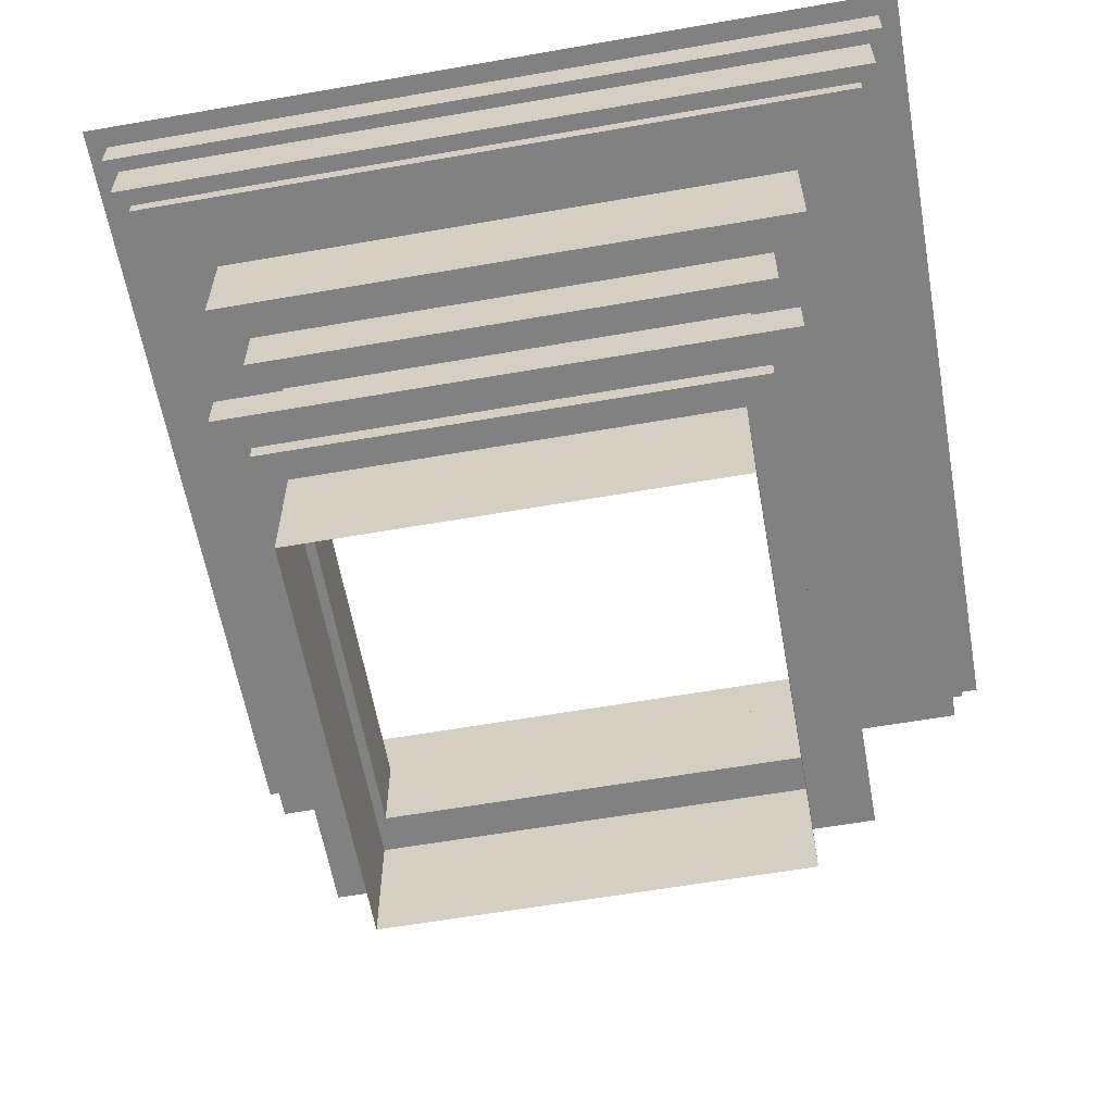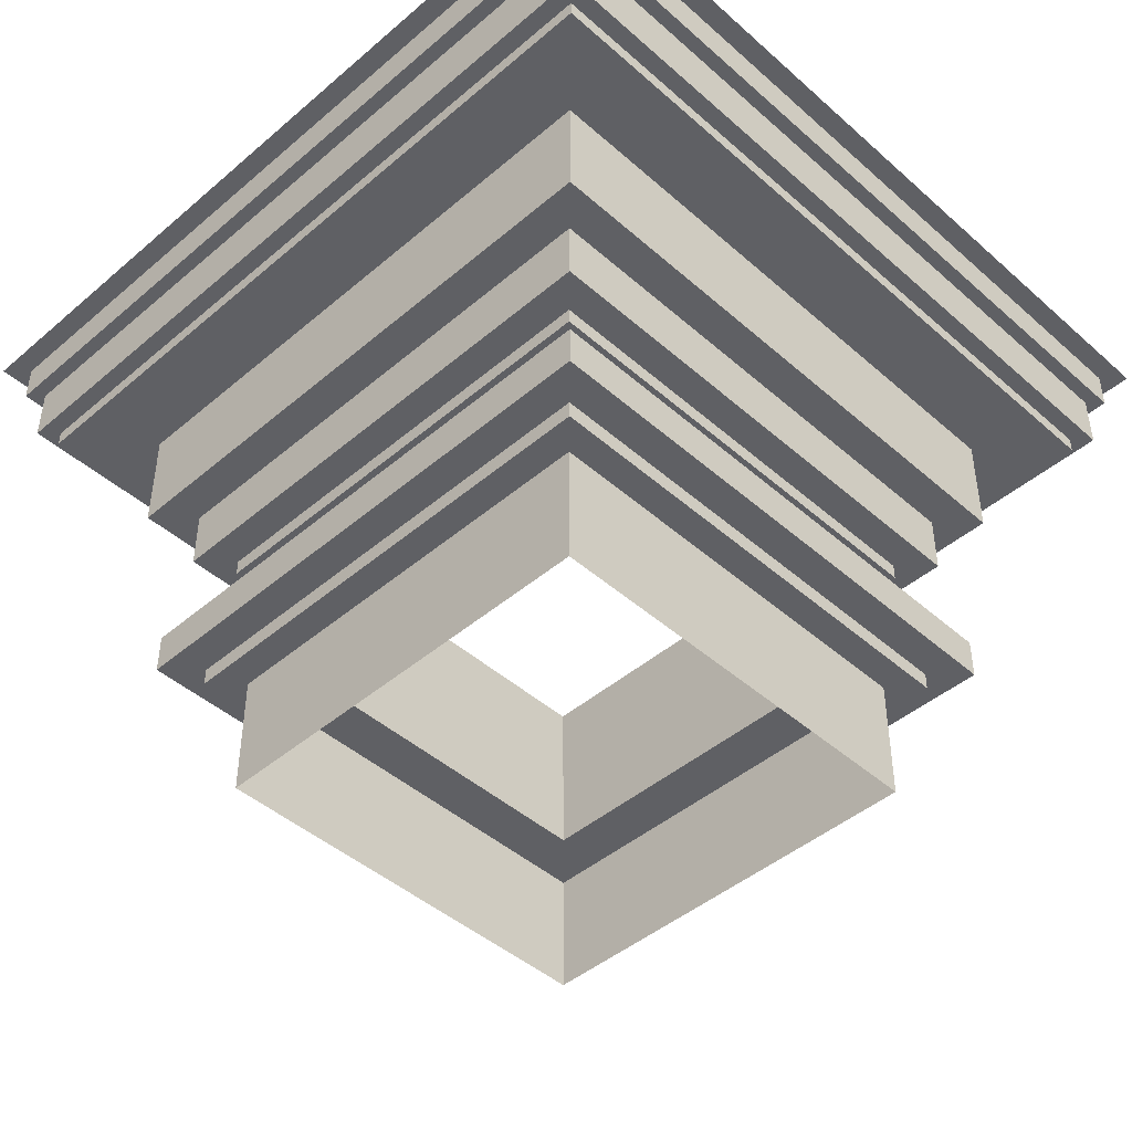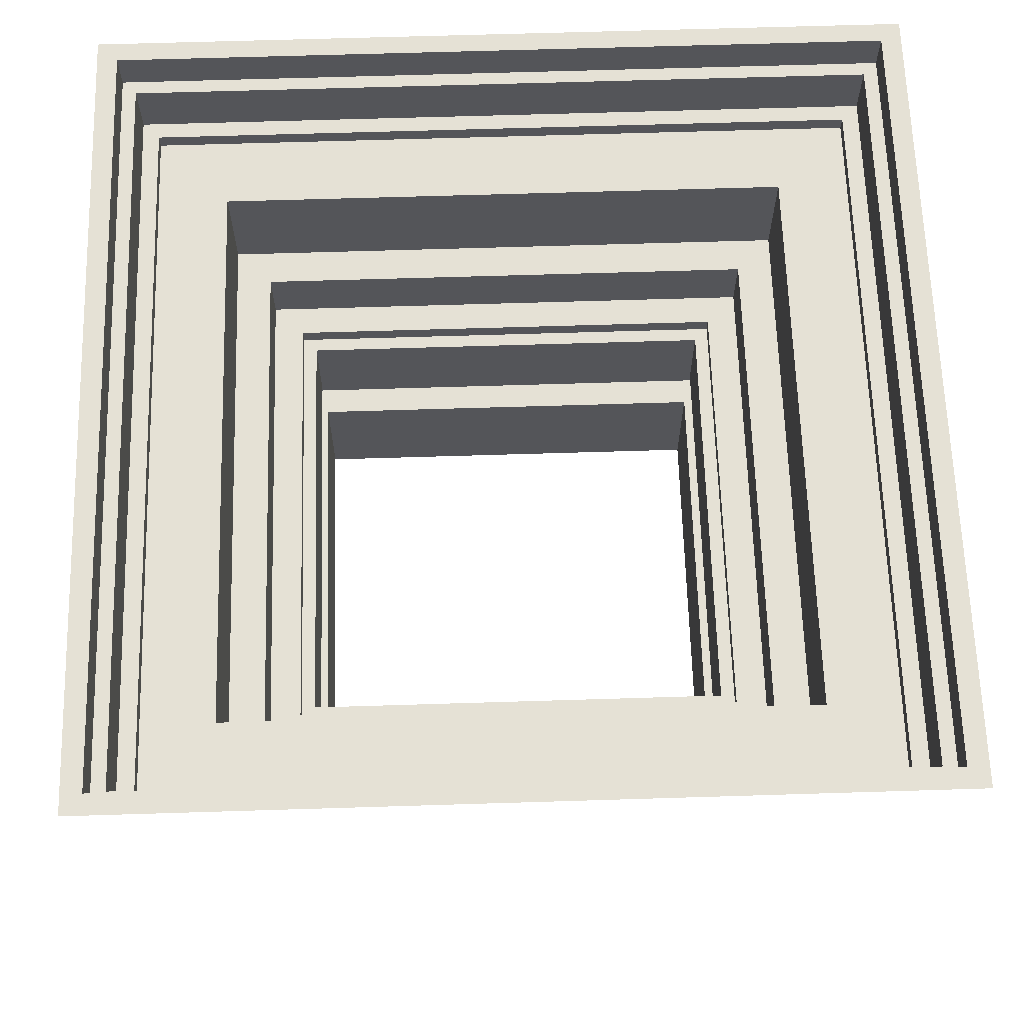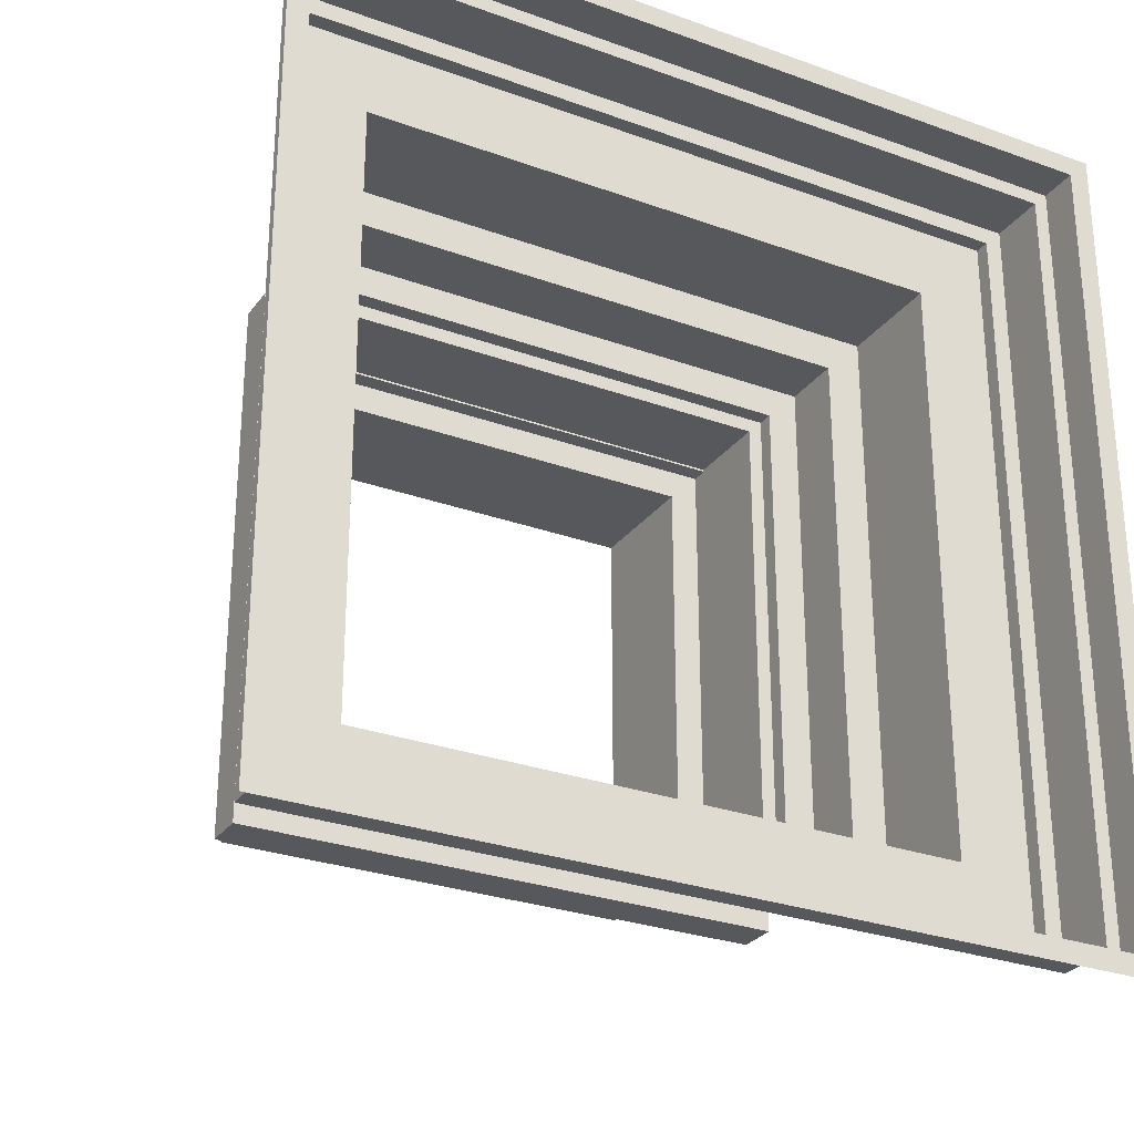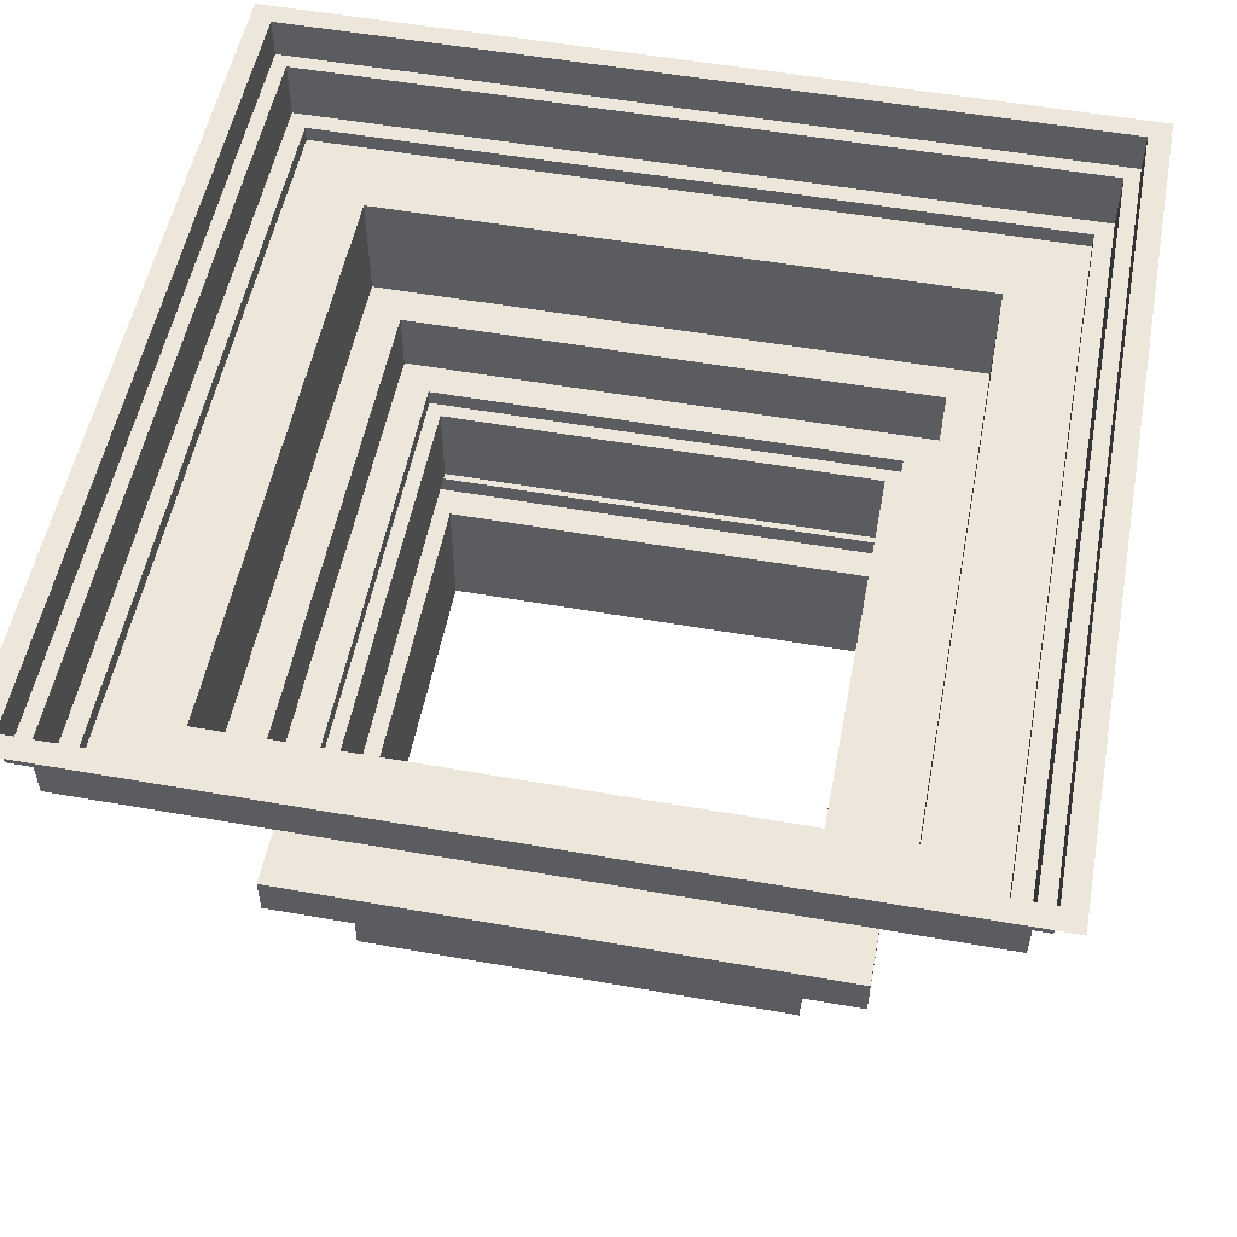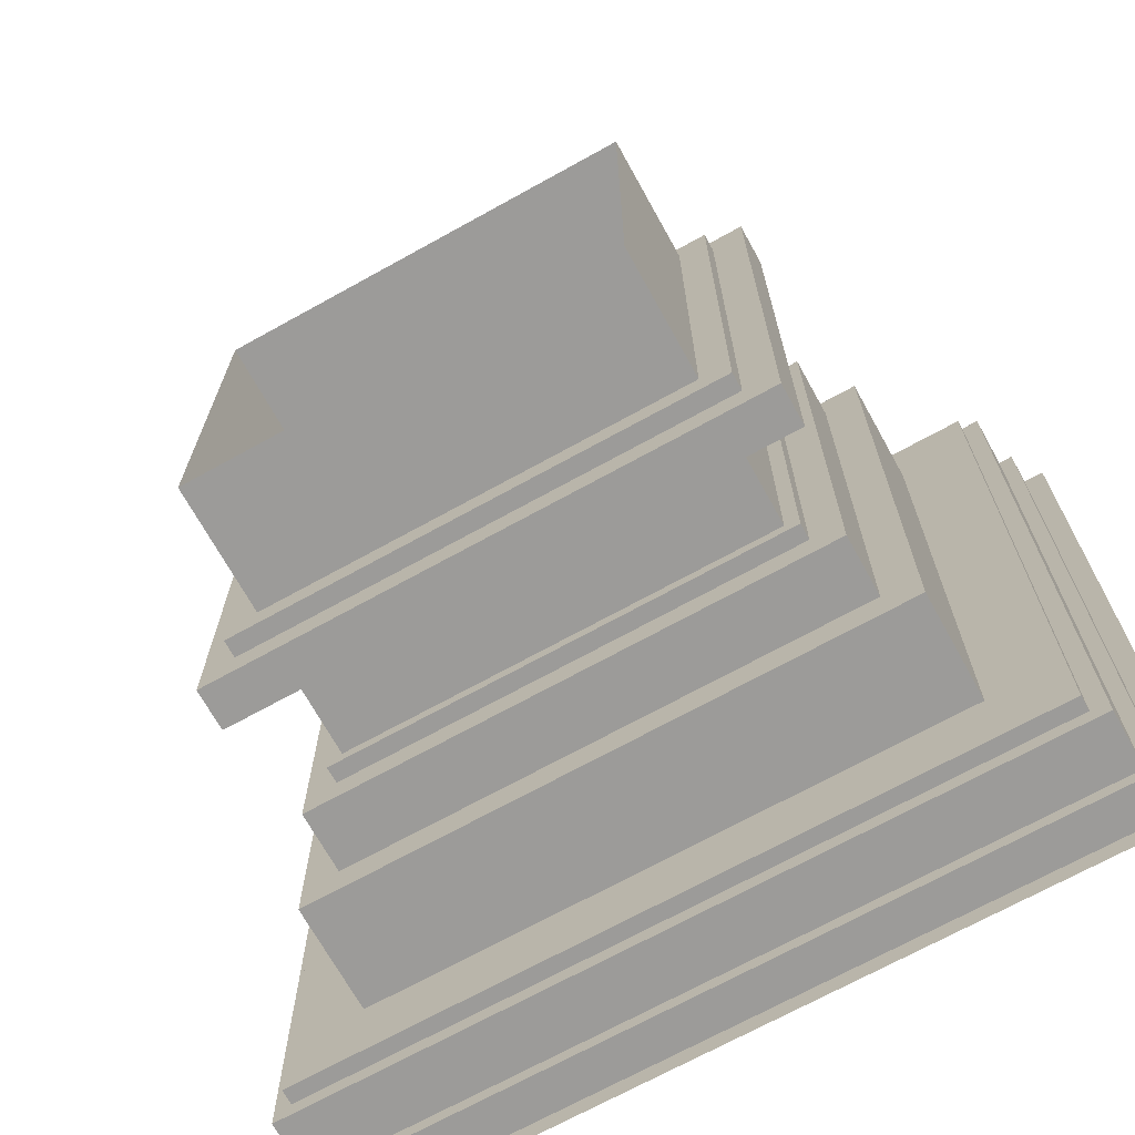
<metadata>
{"format":"obj","ext":"obj","renderer":"f3d","projection":"perspective","resolution":1024,"background":"white","views":[{"elev":-60.4,"azim":-79.9,"up":"+Y"},{"elev":-44.9,"azim":-135.5,"up":"+Y"},{"elev":65.1,"azim":-1.8,"up":"+Y"},{"elev":-28.1,"azim":151.2,"up":"+Z"},{"elev":53.6,"azim":10.8,"up":"+Y"},{"elev":-69.9,"azim":29.0,"up":"+Z"}]}
</metadata>
<code>
o Circle_Circle.003
v -0.08887 0.7884 0.9967
v -0.01034 0.7884 0.9967
v -0.01034 0.7884 0.9181
v -0.01034 0.7884 0.8396
v -0.08887 0.7884 0.8396
v -0.1674 0.7884 0.8396
v -0.1674 0.7884 0.9181
v -0.1674 0.7884 0.9967
v -0.08887 0.8356 0.9967
v -0.01034 0.8356 0.9967
v -0.01034 0.8356 0.9181
v -0.01034 0.8356 0.8396
v -0.08887 0.8356 0.8396
v -0.1674 0.8356 0.8396
v -0.1674 0.8356 0.9181
v -0.1674 0.8356 0.9967
v -0.08887 0.8356 1.007
v 0.000446 0.8356 1.007
v 0.000446 0.8356 0.9181
v 0.000446 0.8356 0.8288
v -0.08887 0.8356 0.8288
v -0.1782 0.8356 0.8288
v -0.1782 0.8356 0.9181
v -0.1782 0.8356 1.007
v -0.08887 0.8421 1.007
v 0.000446 0.8421 1.007
v 0.000446 0.8421 0.9181
v 0.000446 0.8421 0.8288
v -0.08887 0.8421 0.8288
v -0.1782 0.8421 0.8288
v -0.1782 0.8421 0.9181
v -0.1782 0.8421 1.007
v -0.08887 0.8421 1.02
v 0.01266 0.8421 1.02
v 0.01266 0.8421 0.9181
v 0.01266 0.8421 0.8166
v -0.08887 0.8421 0.8166
v -0.1904 0.8421 0.8166
v -0.1904 0.8421 0.9181
v -0.1904 0.8421 1.02
v -0.08887 0.8575 1.02
v 0.01266 0.8575 1.02
v 0.01266 0.8575 0.9181
v 0.01266 0.8575 0.8166
v -0.08887 0.8575 0.8166
v -0.1904 0.8575 0.8166
v -0.1904 0.8575 0.9181
v -0.1904 0.8575 1.02
v -0.08887 0.8575 0.9977
v -0.009307 0.8575 0.9977
v -0.009307 0.8575 0.9181
v -0.009307 0.8575 0.8386
v -0.08887 0.8575 0.8386
v -0.1684 0.8575 0.8386
v -0.1684 0.8575 0.9181
v -0.1684 0.8575 0.9977
v -0.08887 0.8898 0.9977
v -0.009307 0.8898 0.9977
v -0.009307 0.8898 0.9181
v -0.009307 0.8898 0.8386
v -0.08887 0.8898 0.8386
v -0.1684 0.8898 0.8386
v -0.1684 0.8898 0.9181
v -0.1684 0.8898 0.9977
v -0.08887 0.8898 1.003
v -0.004108 0.8898 1.003
v -0.004108 0.8898 0.9181
v -0.004108 0.8898 0.8334
v -0.08887 0.8898 0.8334
v -0.1736 0.8898 0.8334
v -0.1736 0.8898 0.9181
v -0.1736 0.8898 1.003
v -0.08887 0.8959 1.003
v -0.004108 0.8959 1.003
v -0.004108 0.8959 0.9181
v -0.004108 0.8959 0.8334
v -0.08887 0.8959 0.8334
v -0.1736 0.8959 0.8334
v -0.1736 0.8959 0.9181
v -0.1736 0.8959 1.003
v -0.08887 0.8959 1.014
v 0.007465 0.8959 1.014
v 0.007465 0.8959 0.9181
v 0.007465 0.8959 0.8218
v -0.08887 0.8959 0.8218
v -0.1852 0.8959 0.8218
v -0.1852 0.8959 0.9181
v -0.1852 0.8959 1.014
v -0.08887 0.9164 1.014
v 0.007465 0.9164 1.014
v 0.007465 0.9164 0.9181
v 0.007465 0.9164 0.8218
v -0.08887 0.9164 0.8218
v -0.1852 0.9164 0.8218
v -0.1852 0.9164 0.9181
v -0.1852 0.9164 1.014
v -0.08887 0.9187 1.014
v 0.007465 0.9187 1.014
v 0.007465 0.9187 0.9181
v 0.007465 0.9187 0.8218
v -0.08887 0.9187 0.8218
v -0.1852 0.9187 0.8218
v -0.1852 0.9187 0.9181
v -0.1852 0.9187 1.014
v -0.08887 0.9187 1.028
v 0.02103 0.9187 1.028
v 0.02103 0.9187 0.9181
v 0.02103 0.9187 0.8082
v -0.08887 0.9187 0.8082
v -0.1988 0.9187 0.8082
v -0.1988 0.9187 0.9181
v -0.1988 0.9187 1.028
v -0.08887 0.9592 1.028
v 0.02103 0.9592 1.028
v 0.02103 0.9592 0.9181
v 0.02103 0.9592 0.8082
v -0.08887 0.9592 0.8082
v -0.1988 0.9592 0.8082
v -0.1988 0.9592 0.9181
v -0.1988 0.9592 1.028
v -0.08887 0.9592 1.055
v 0.04835 0.9592 1.055
v 0.04835 0.9592 0.9181
v 0.04835 0.9592 0.7809
v -0.08887 0.9592 0.7809
v -0.2261 0.9592 0.7809
v -0.2261 0.9592 0.9181
v -0.2261 0.9592 1.055
v -0.08887 0.965 1.055
v 0.04835 0.965 1.055
v 0.04835 0.965 0.9181
v 0.04835 0.965 0.7809
v -0.08887 0.965 0.7809
v -0.2261 0.965 0.7809
v -0.2261 0.965 0.9181
v -0.2261 0.965 1.055
v -0.08887 0.965 1.062
v 0.05473 0.965 1.062
v 0.05473 0.965 0.9181
v 0.05473 0.965 0.7745
v -0.08887 0.965 0.7745
v -0.2325 0.965 0.7745
v -0.2325 0.965 0.9181
v -0.2325 0.965 1.062
v -0.08887 0.9865 1.062
v 0.05473 0.9865 1.062
v 0.05473 0.9865 0.9181
v 0.05473 0.9865 0.7745
v -0.08887 0.9865 0.7745
v -0.2325 0.9865 0.7745
v -0.2325 0.9865 0.9181
v -0.2325 0.9865 1.062
v -0.08887 0.9865 1.067
v 0.06005 0.9865 1.067
v 0.06005 0.9865 0.9181
v 0.06005 0.9865 0.7692
v -0.08887 0.9865 0.7692
v -0.2378 0.9865 0.7692
v -0.2378 0.9865 0.9181
v -0.2378 0.9865 1.067
v -0.08887 1.001 1.067
v 0.06005 1.001 1.067
v 0.06005 1.001 0.9181
v 0.06005 1.001 0.7692
v -0.08887 1.001 0.7692
v -0.2378 1.001 0.7692
v -0.2378 1.001 0.9181
v -0.2378 1.001 1.067
v -0.08887 1.001 1.075
v 0.0678 1.001 1.075
v 0.0678 1.001 0.9181
v 0.0678 1.001 0.7615
v -0.08887 1.001 0.7615
v -0.2456 1.001 0.7615
v -0.2456 1.001 0.9181
v -0.2456 1.001 1.075
v -0.2325 0.9683 1.062
v -0.08887 0.9683 1.062
v -0.2325 0.9683 0.7745
v -0.2325 0.9683 0.9181
v 0.05473 0.9683 0.7745
v -0.08887 0.9683 0.7745
v 0.05473 0.9683 1.062
v 0.05473 0.9683 0.9181
v -0.1736 0.8938 0.9181
v -0.1736 0.8938 1.003
v -0.08887 0.8938 0.8334
v -0.1736 0.8938 0.8334
v -0.004108 0.8938 0.9181
v -0.004108 0.8938 0.8334
v -0.08887 0.8938 1.003
v -0.004108 0.8938 1.003
v -0.1782 0.8377 1.007
v -0.08887 0.8377 1.007
v -0.1782 0.8377 0.8288
v -0.1782 0.8377 0.9181
v 0.000446 0.8377 0.8288
v -0.08887 0.8377 0.8288
v 0.000446 0.8377 1.007
v 0.000446 0.8377 0.9181
f 8 1 9 16
f 6 7 15 14
f 4 5 13 12
f 2 3 11 10
f 7 8 16 15
f 5 6 14 13
f 3 4 12 11
f 1 2 10 9
f 10 11 19 18
f 15 16 24 23
f 13 14 22 21
f 11 12 20 19
f 9 10 18 17
f 16 9 17 24
f 14 15 23 22
f 12 13 21 20
f 193 194 25 32
f 195 196 31 30
f 197 198 29 28
f 199 200 27 26
f 196 193 32 31
f 198 195 30 29
f 200 197 28 27
f 194 199 26 25
f 27 28 36 35
f 25 26 34 33
f 32 25 33 40
f 30 31 39 38
f 28 29 37 36
f 26 27 35 34
f 31 32 40 39
f 29 30 38 37
f 39 40 48 47
f 37 38 46 45
f 35 36 44 43
f 33 34 42 41
f 40 33 41 48
f 38 39 47 46
f 36 37 45 44
f 34 35 43 42
f 44 45 53 52
f 42 43 51 50
f 47 48 56 55
f 45 46 54 53
f 43 44 52 51
f 41 42 50 49
f 48 41 49 56
f 46 47 55 54
f 56 49 57 64
f 54 55 63 62
f 52 53 61 60
f 50 51 59 58
f 55 56 64 63
f 53 54 62 61
f 51 52 60 59
f 49 50 58 57
f 61 62 70 69
f 59 60 68 67
f 57 58 66 65
f 64 57 65 72
f 62 63 71 70
f 60 61 69 68
f 58 59 67 66
f 63 64 72 71
f 185 186 80 79
f 187 188 78 77
f 189 190 76 75
f 191 192 74 73
f 186 191 73 80
f 188 185 79 78
f 190 187 77 76
f 192 189 75 74
f 78 79 87 86
f 76 77 85 84
f 74 75 83 82
f 79 80 88 87
f 77 78 86 85
f 75 76 84 83
f 73 74 82 81
f 80 73 81 88
f 81 82 90 89
f 88 81 89 96
f 86 87 95 94
f 84 85 93 92
f 82 83 91 90
f 87 88 96 95
f 85 86 94 93
f 83 84 92 91
f 95 96 104 103
f 93 94 102 101
f 91 92 100 99
f 89 90 98 97
f 96 89 97 104
f 94 95 103 102
f 92 93 101 100
f 90 91 99 98
f 98 99 107 106
f 103 104 112 111
f 101 102 110 109
f 99 100 108 107
f 97 98 106 105
f 104 97 105 112
f 102 103 111 110
f 100 101 109 108
f 112 105 113 120
f 110 111 119 118
f 108 109 117 116
f 106 107 115 114
f 111 112 120 119
f 109 110 118 117
f 107 108 116 115
f 105 106 114 113
f 115 116 124 123
f 113 114 122 121
f 120 113 121 128
f 118 119 127 126
f 116 117 125 124
f 114 115 123 122
f 119 120 128 127
f 117 118 126 125
f 127 128 136 135
f 125 126 134 133
f 123 124 132 131
f 121 122 130 129
f 128 121 129 136
f 126 127 135 134
f 124 125 133 132
f 122 123 131 130
f 132 133 141 140
f 130 131 139 138
f 135 136 144 143
f 133 134 142 141
f 131 132 140 139
f 129 130 138 137
f 136 129 137 144
f 134 135 143 142
f 177 178 145 152
f 179 180 151 150
f 181 182 149 148
f 183 184 147 146
f 180 177 152 151
f 182 179 150 149
f 184 181 148 147
f 178 183 146 145
f 149 150 158 157
f 147 148 156 155
f 145 146 154 153
f 152 145 153 160
f 150 151 159 158
f 148 149 157 156
f 146 147 155 154
f 151 152 160 159
f 159 160 168 167
f 157 158 166 165
f 155 156 164 163
f 153 154 162 161
f 160 153 161 168
f 158 159 167 166
f 156 157 165 164
f 154 155 163 162
f 166 167 175 174
f 164 165 173 172
f 162 163 171 170
f 167 168 176 175
f 165 166 174 173
f 163 164 172 171
f 161 162 170 169
f 168 161 169 176
f 137 138 183 178
f 139 140 181 184
f 141 142 179 182
f 143 144 177 180
f 138 139 184 183
f 140 141 182 181
f 142 143 180 179
f 144 137 178 177
f 66 67 189 192
f 68 69 187 190
f 70 71 185 188
f 72 65 191 186
f 65 66 192 191
f 67 68 190 189
f 69 70 188 187
f 71 72 186 185
f 17 18 199 194
f 19 20 197 200
f 21 22 195 198
f 23 24 193 196
f 18 19 200 199
f 20 21 198 197
f 22 23 196 195
f 24 17 194 193

</code>
